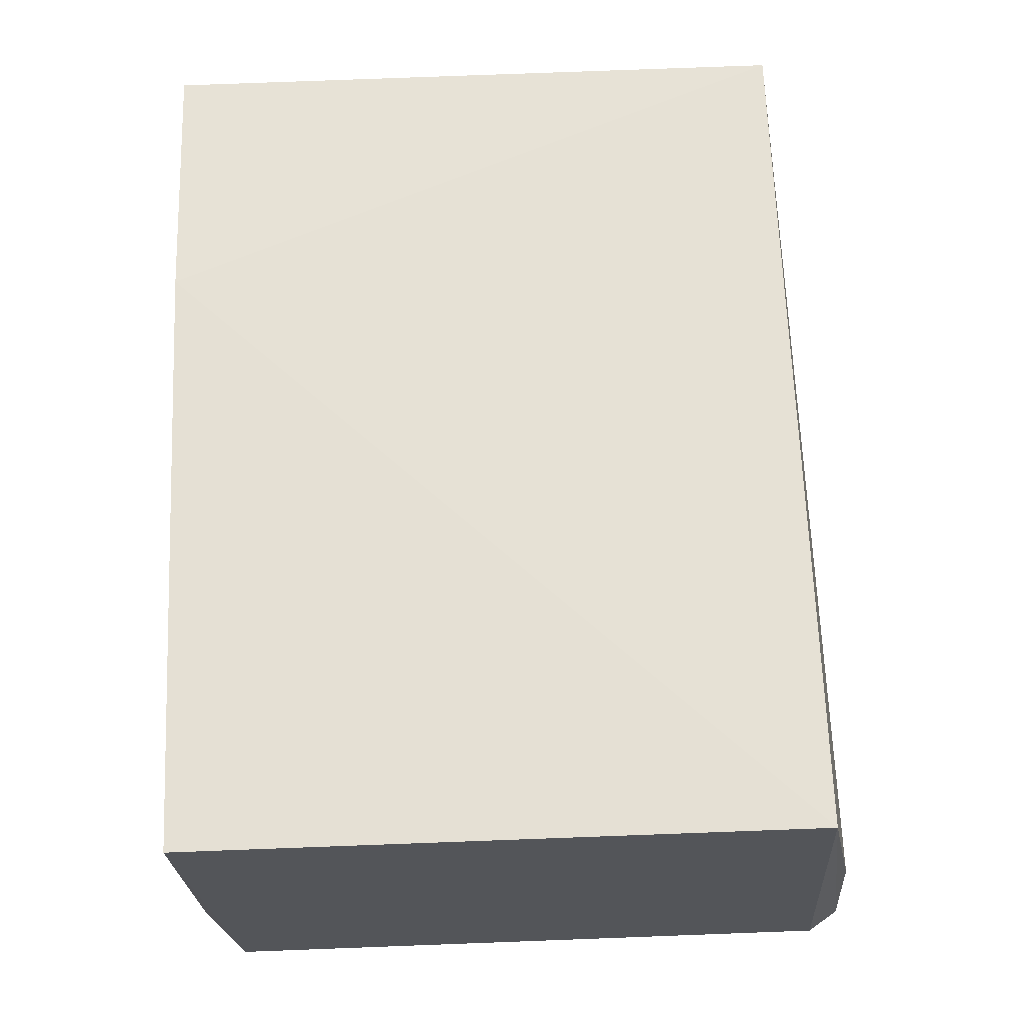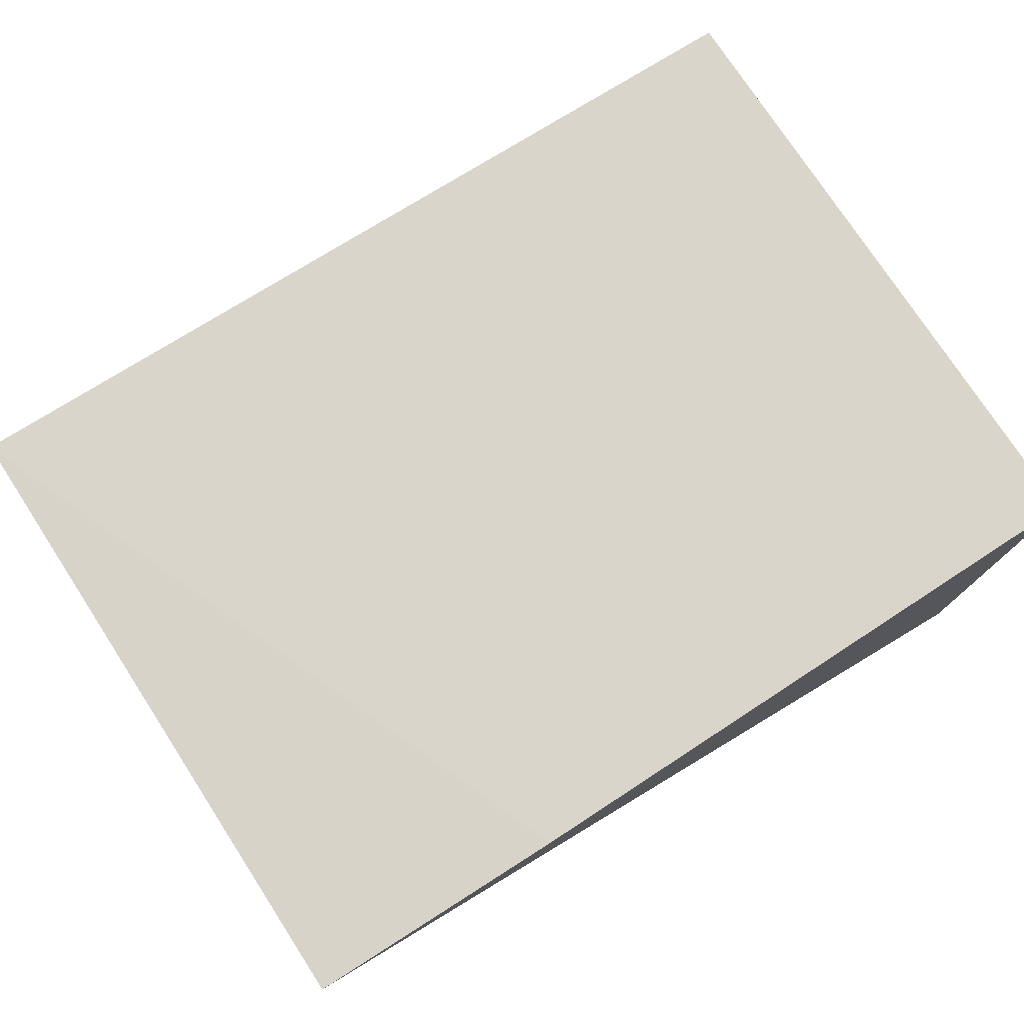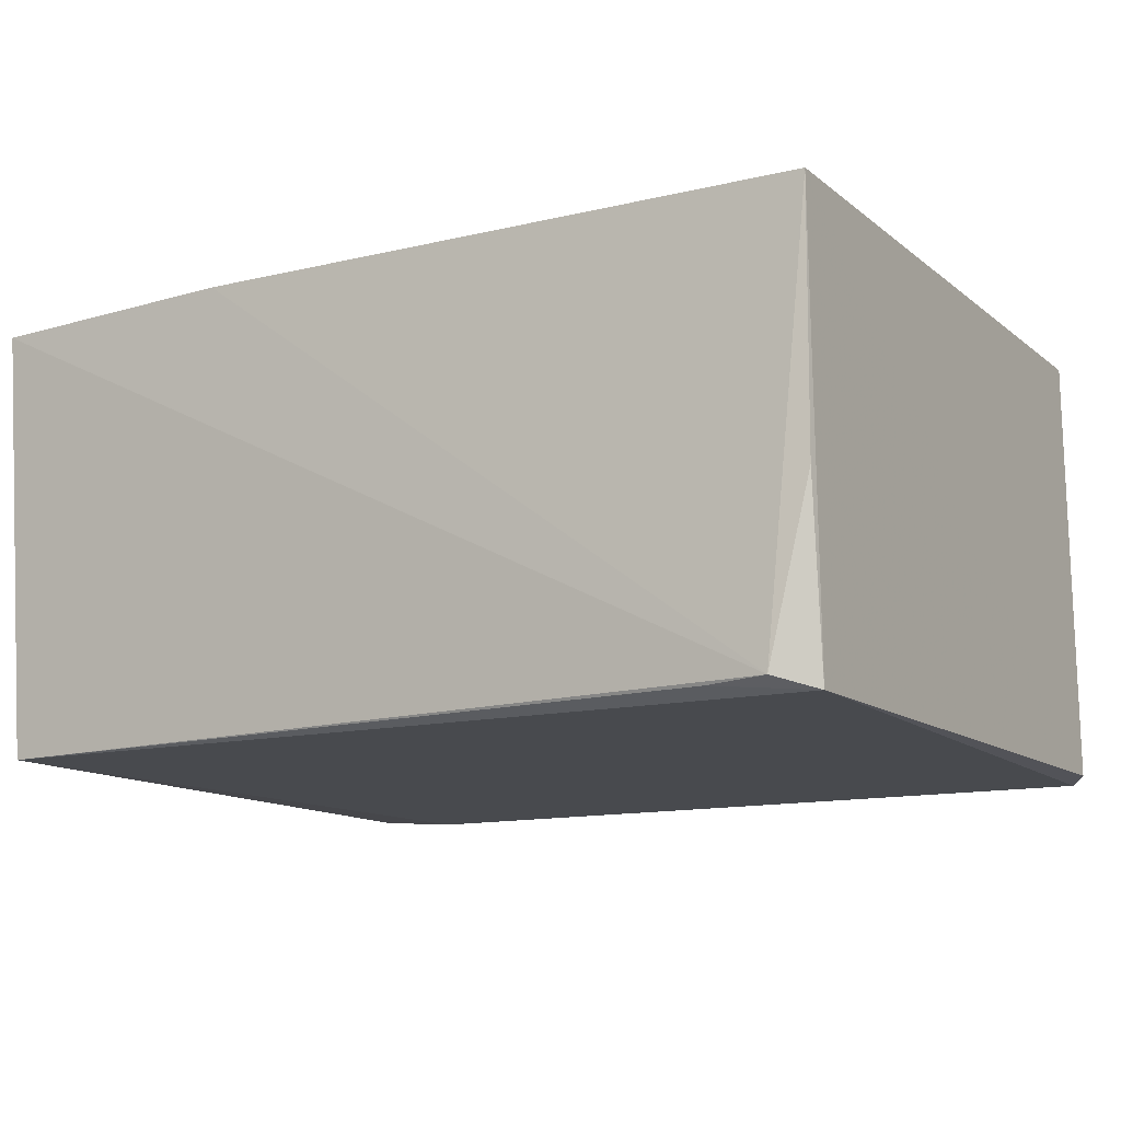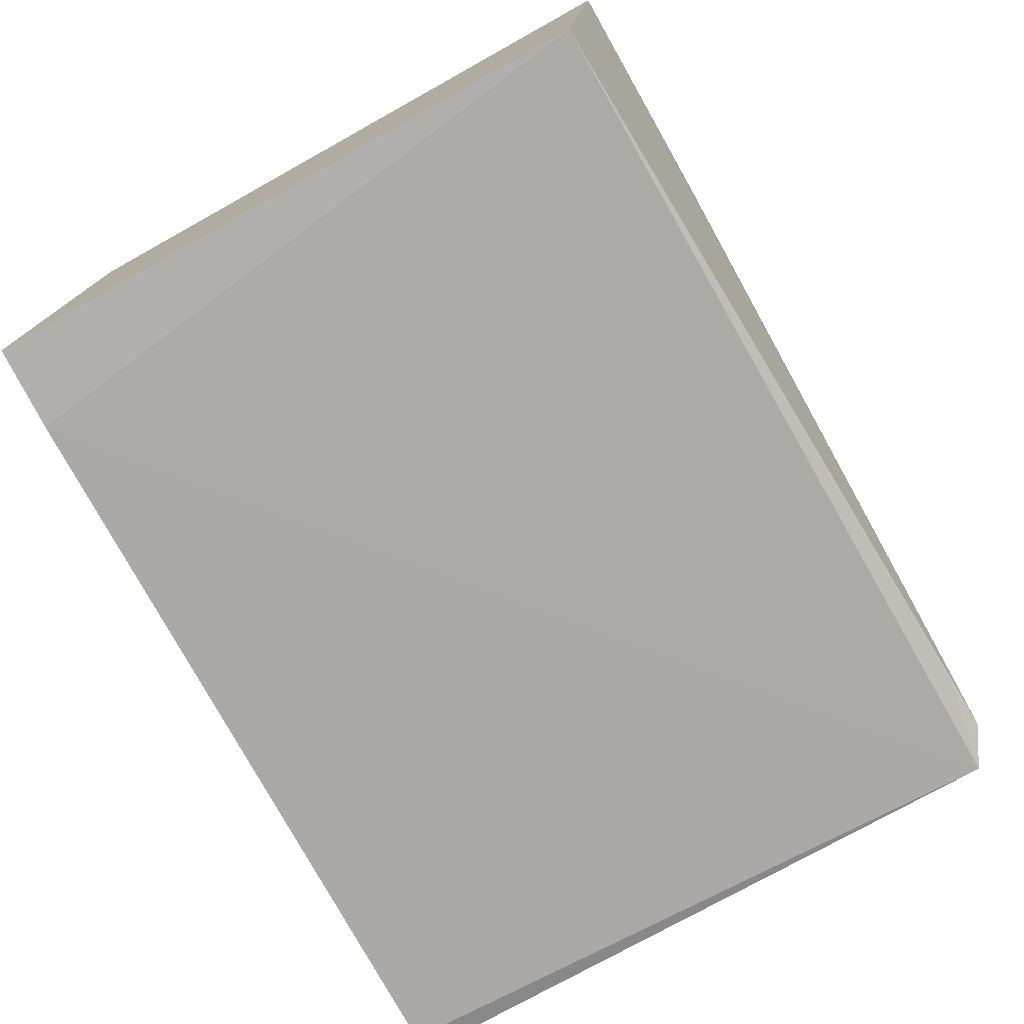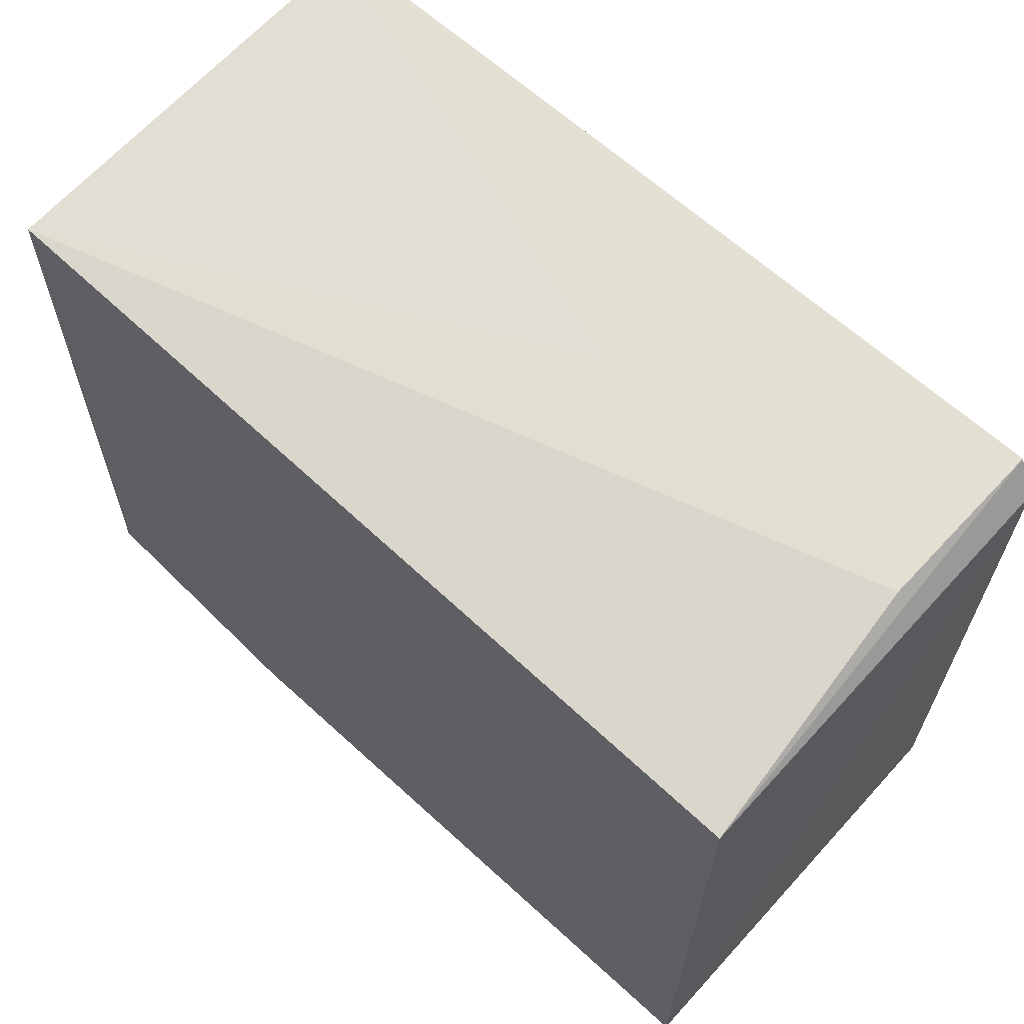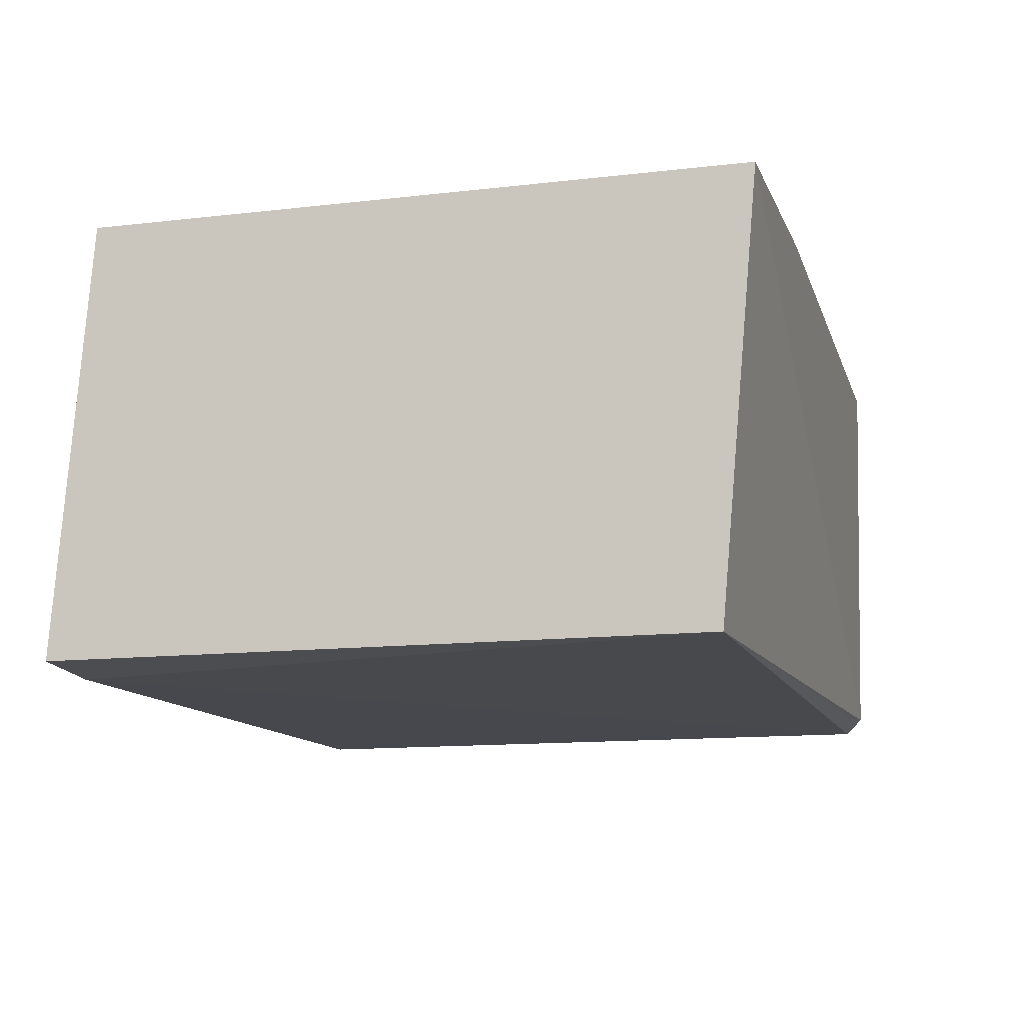
<metadata>
{"format":"obj","ext":"obj","renderer":"f3d","projection":"perspective","resolution":1024,"background":"white","views":[{"elev":64.9,"azim":87.3,"up":"+Z"},{"elev":75.0,"azim":-33.1,"up":"+Z"},{"elev":-12.6,"azim":30.4,"up":"+Z"},{"elev":-75.1,"azim":-61.0,"up":"+Z"},{"elev":62.8,"azim":43.5,"up":"+Y"},{"elev":-11.8,"azim":-75.0,"up":"+Z"}]}
</metadata>
<code>
v 0.2207 0.01766 0.2389
v 0.2203 -0.03216 0.2391
v 0.2198 -0.03009 0.2053
v 0.1513 0.02153 0.2054
v 0.1513 0.01888 0.2389
v 0.2186 0.02251 0.205
v 0.2203 0.01994 0.2054
v 0.1716 -0.03224 0.2396
v 0.1581 0.02165 0.2049
v 0.2186 0.0215 0.2184
v 0.2167 -0.03174 0.2063
v 0.1513 -0.03198 0.2391
v 0.1513 -0.02901 0.2057
v 0.1918 0.02112 0.2183
v 0.2199 -0.03156 0.2195
v 0.2121 -0.03142 0.2061
f 7 1 2
f 7 2 3
f 7 6 1
f 7 3 6
f 8 2 1
f 8 1 5
f 9 6 3
f 9 4 6
f 10 5 1
f 10 1 6
f 10 6 4
f 11 2 8
f 12 8 5
f 12 5 4
f 12 11 8
f 13 9 3
f 13 4 9
f 13 12 4
f 13 11 12
f 14 10 4
f 14 4 5
f 14 5 10
f 15 11 3
f 15 3 2
f 15 2 11
f 16 13 3
f 16 3 11
f 16 11 13

</code>
